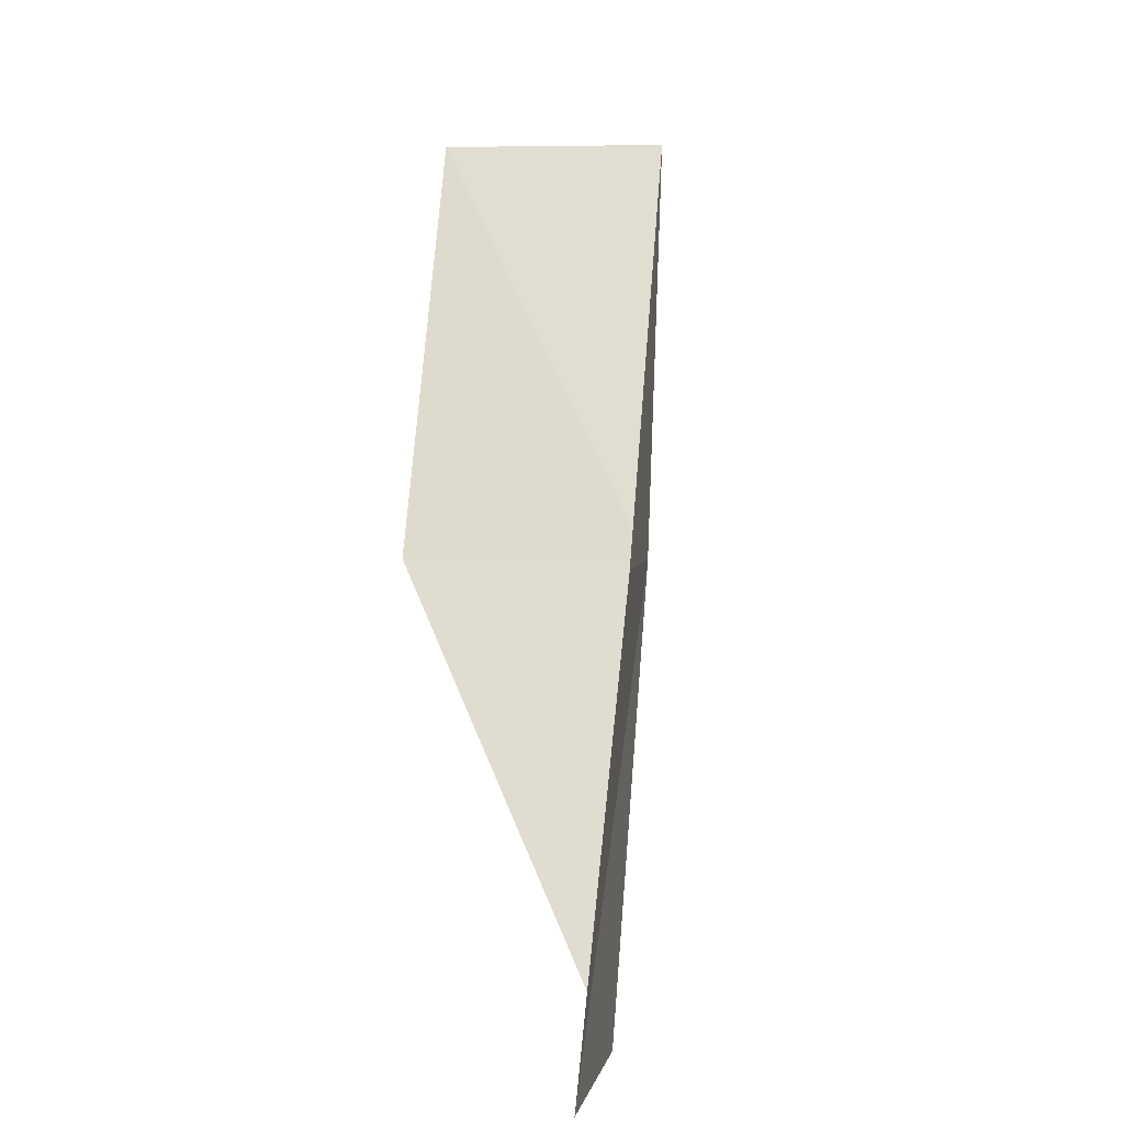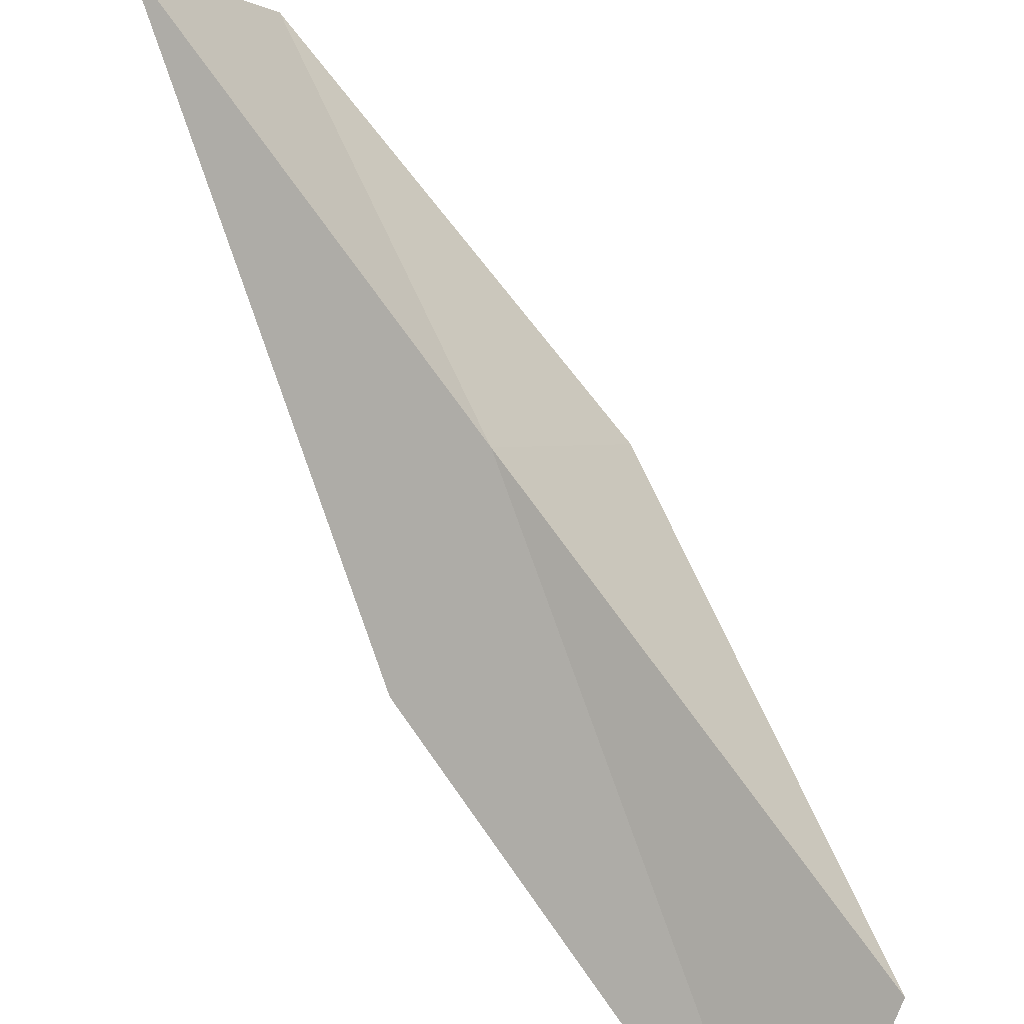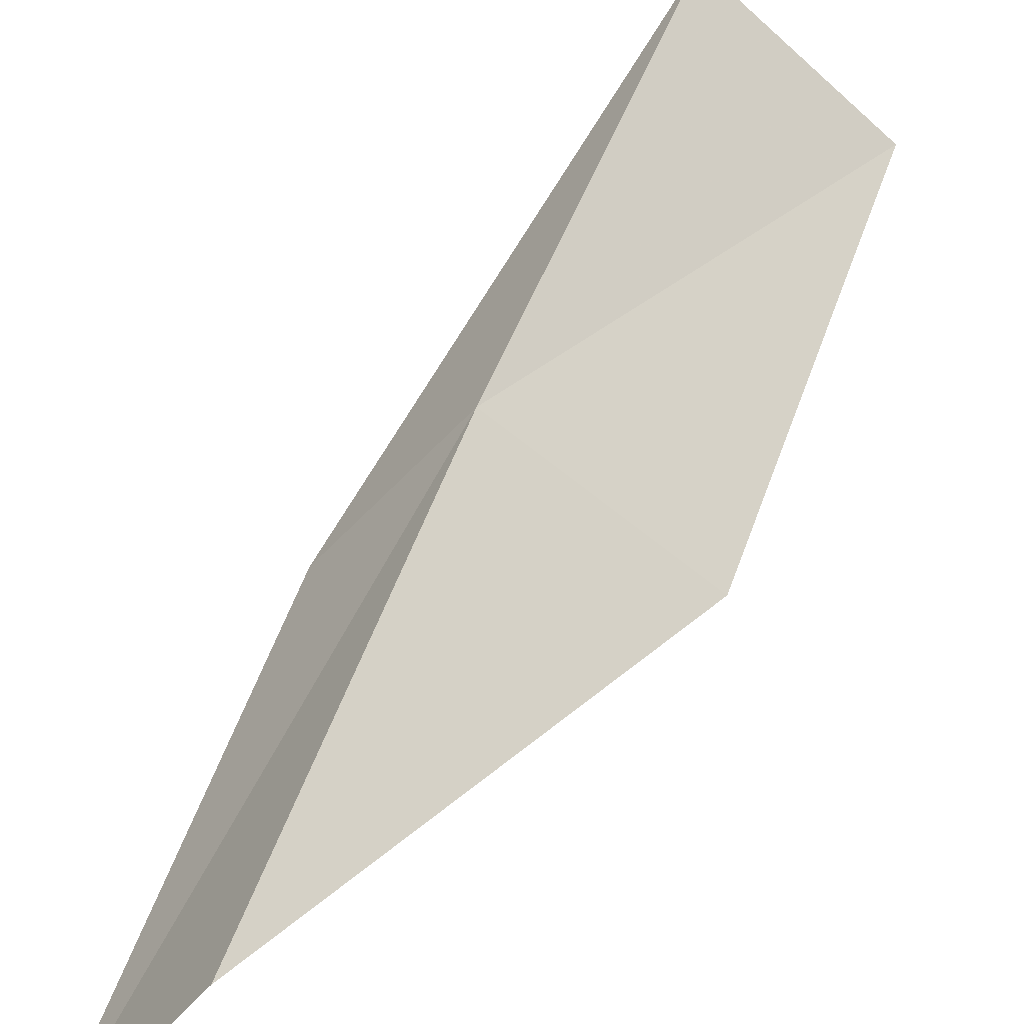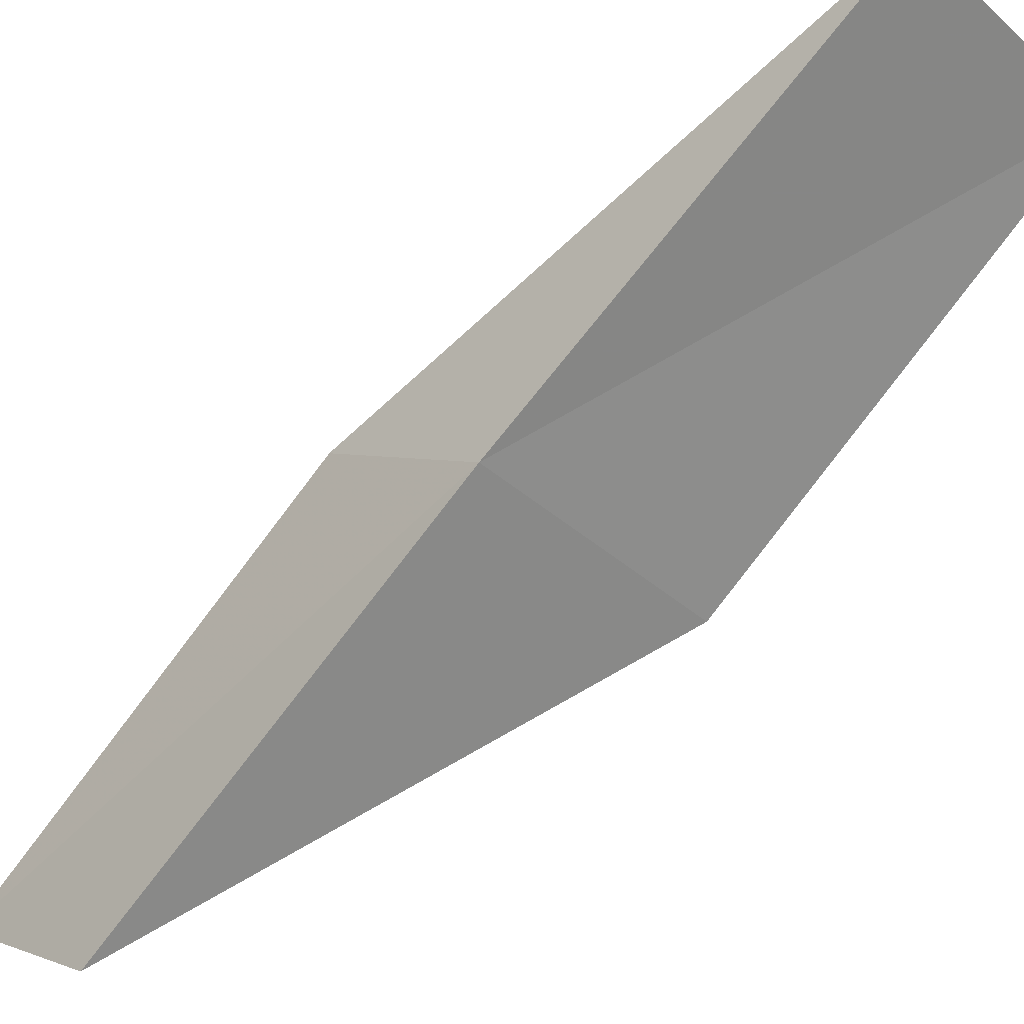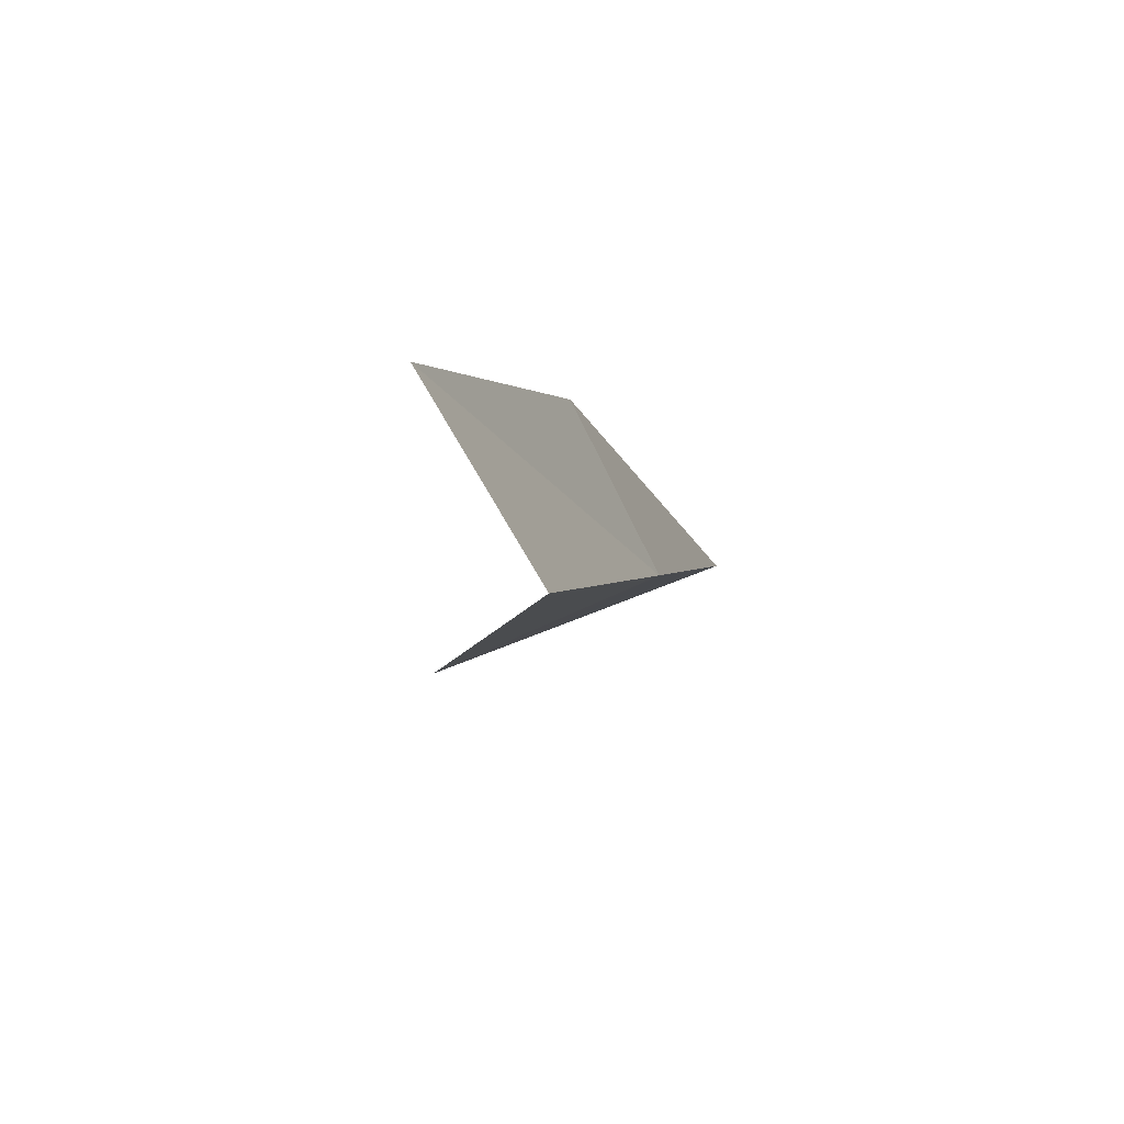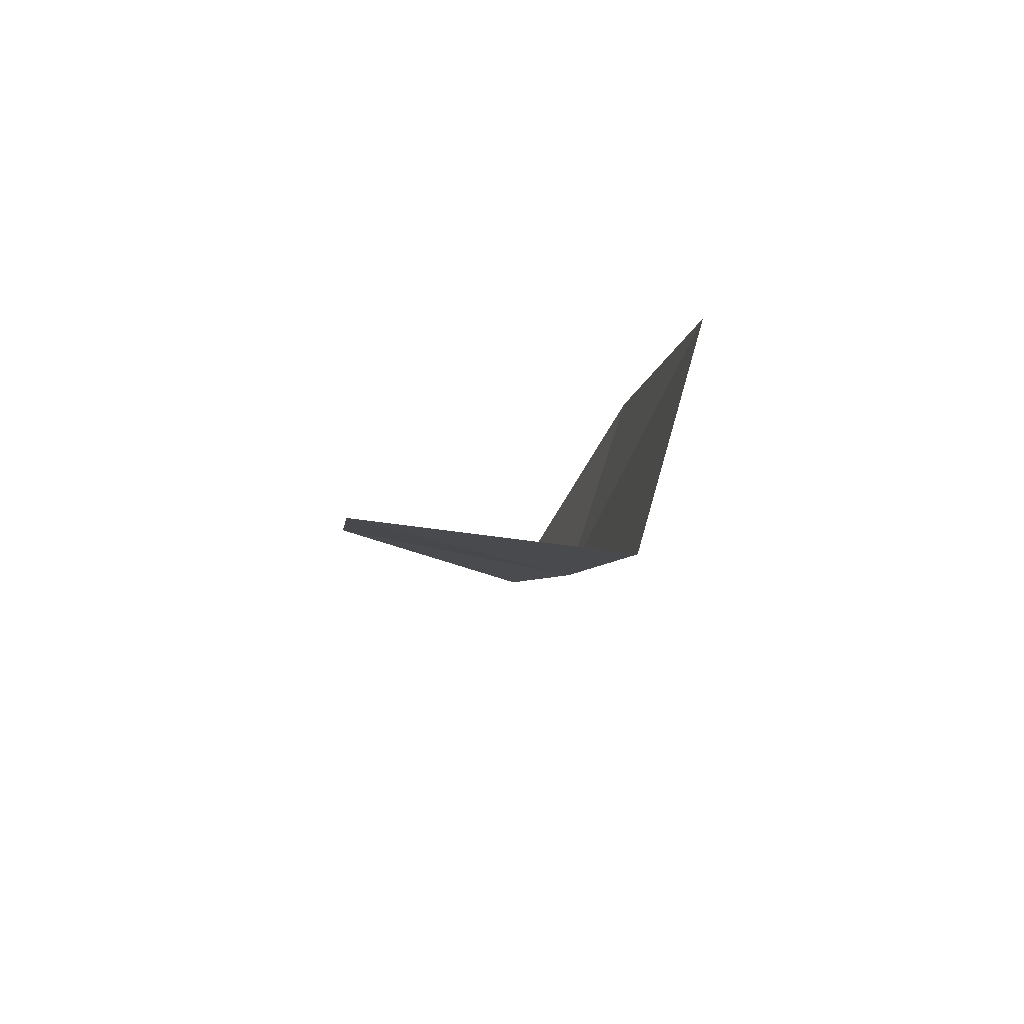
<metadata>
{"format":"obj","ext":"obj","renderer":"f3d","projection":"perspective","resolution":1024,"background":"white","views":[{"elev":2.5,"azim":46.8,"up":"+Z"},{"elev":47.4,"azim":125.2,"up":"+Y"},{"elev":35.1,"azim":-174.3,"up":"+Y"},{"elev":74.1,"azim":-155.3,"up":"+Y"},{"elev":-65.5,"azim":65.5,"up":"+Z"},{"elev":-68.2,"azim":24.1,"up":"+Z"}]}
</metadata>
<code>
v 28.63 -5.316 92.57
v 29.97 -6.911 92.57
v 27.22 -3.68 97.07
v 25.45 -5.306 97.07
v 26.67 -6.945 92.57
v 31.27 -8.852 88.06
v 29.93 -7.099 88.06
f 1 3 2
f 1 5 4
f 1 4 3
f 1 6 7
f 1 2 6
f 1 7 5

</code>
